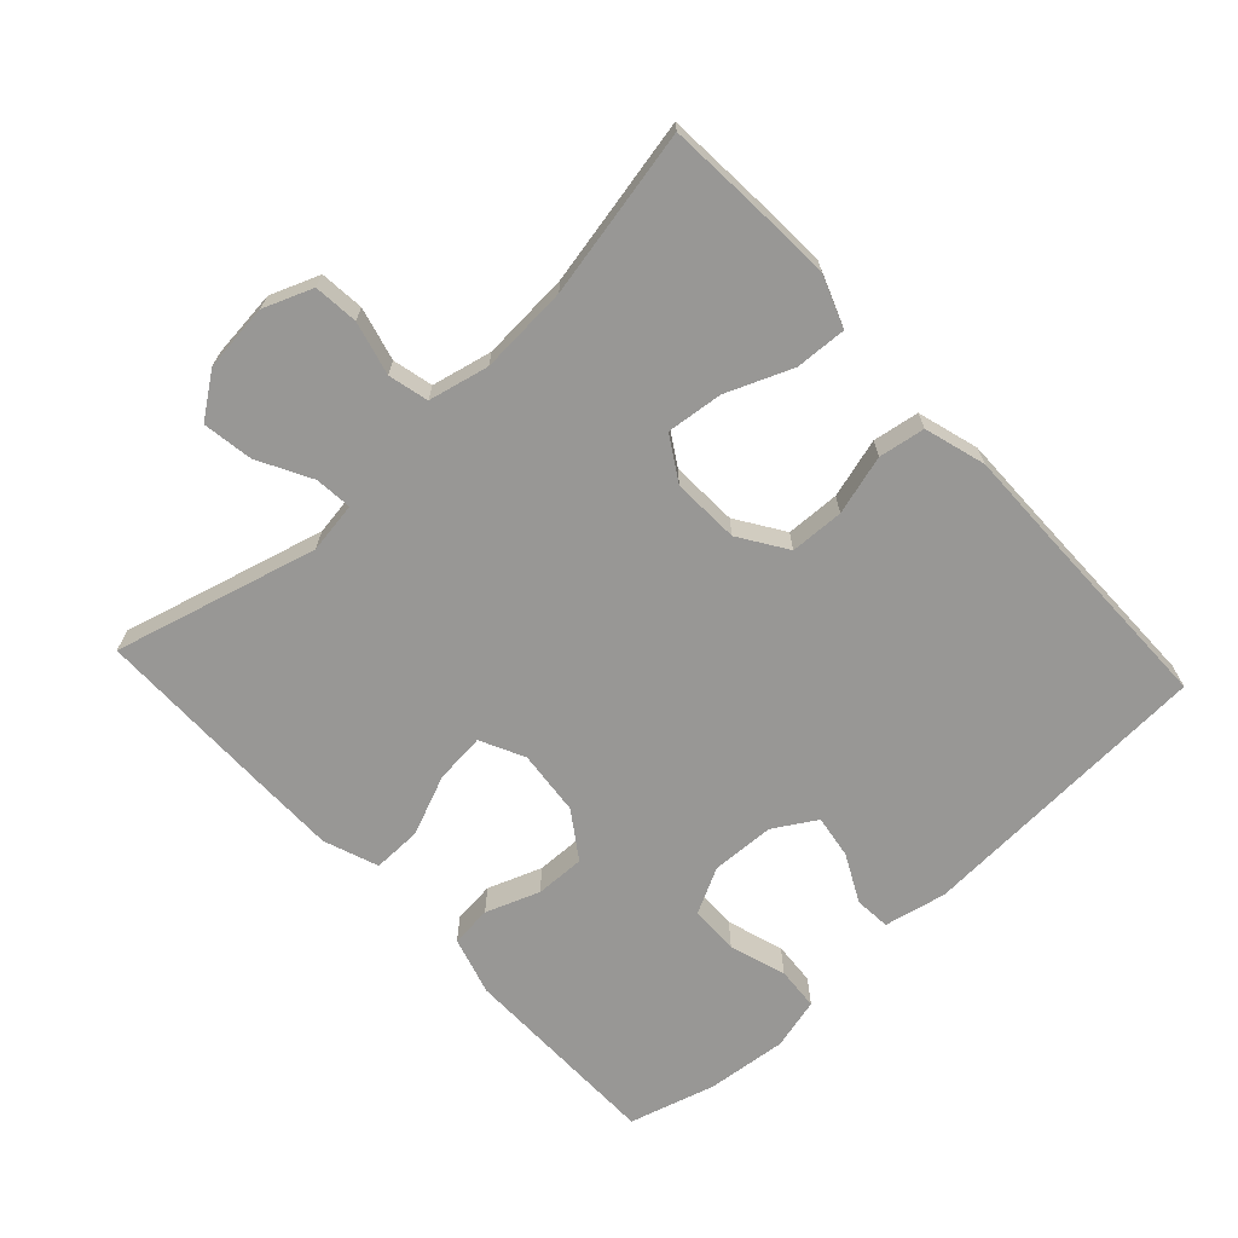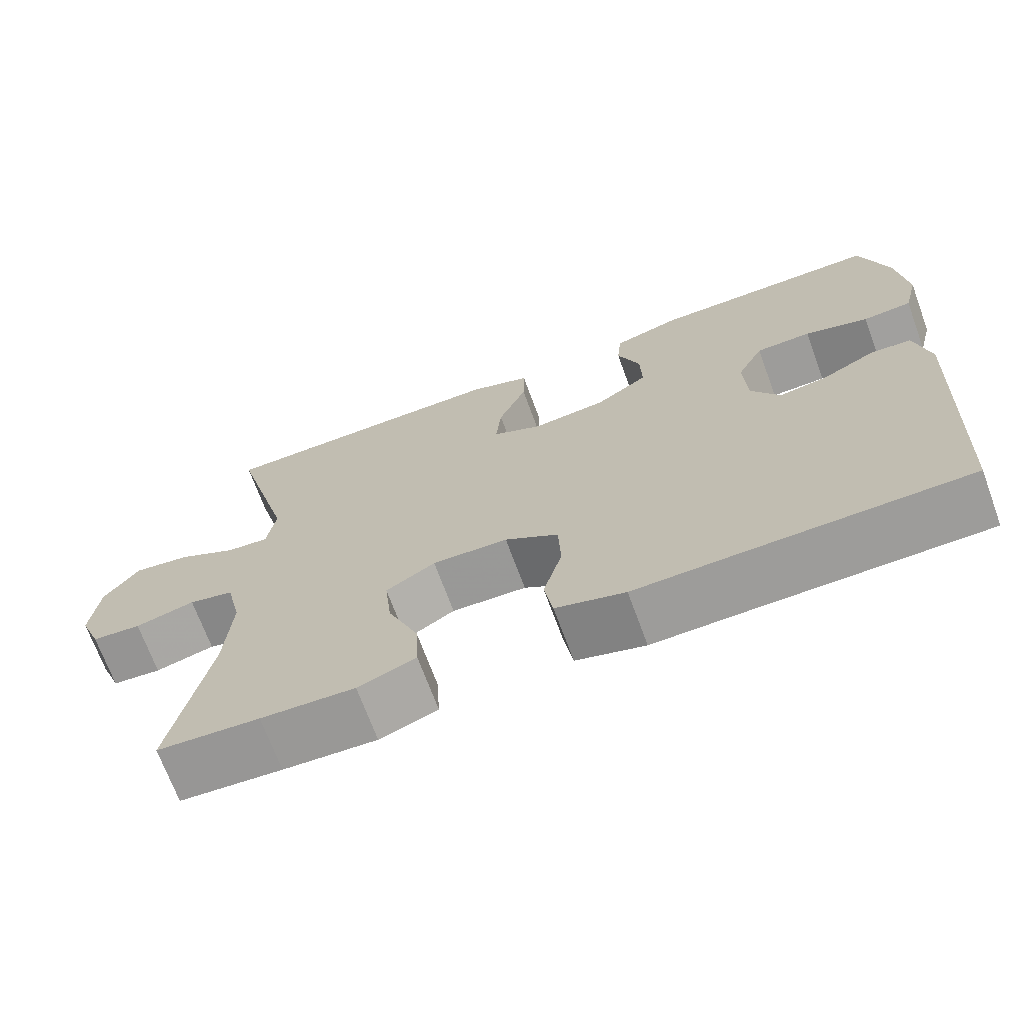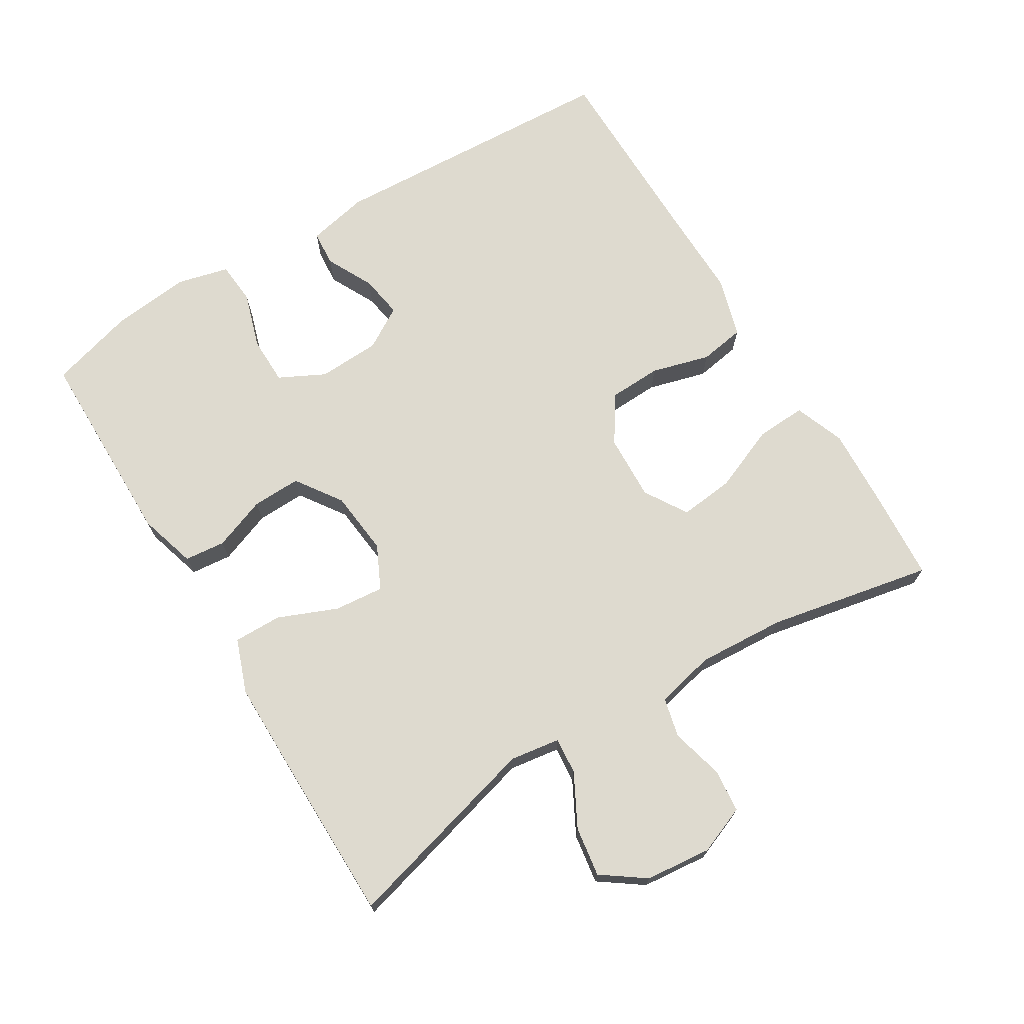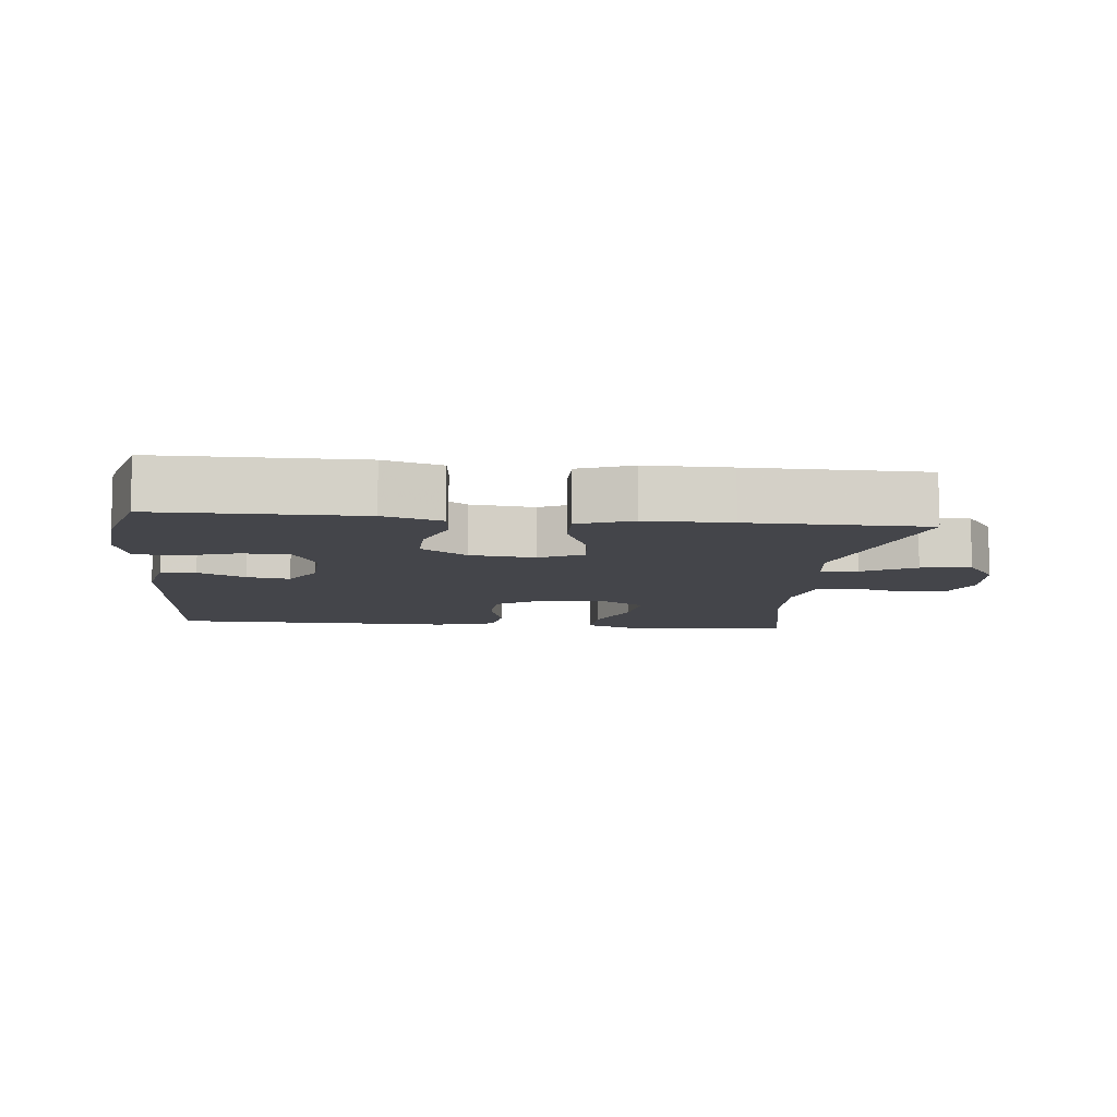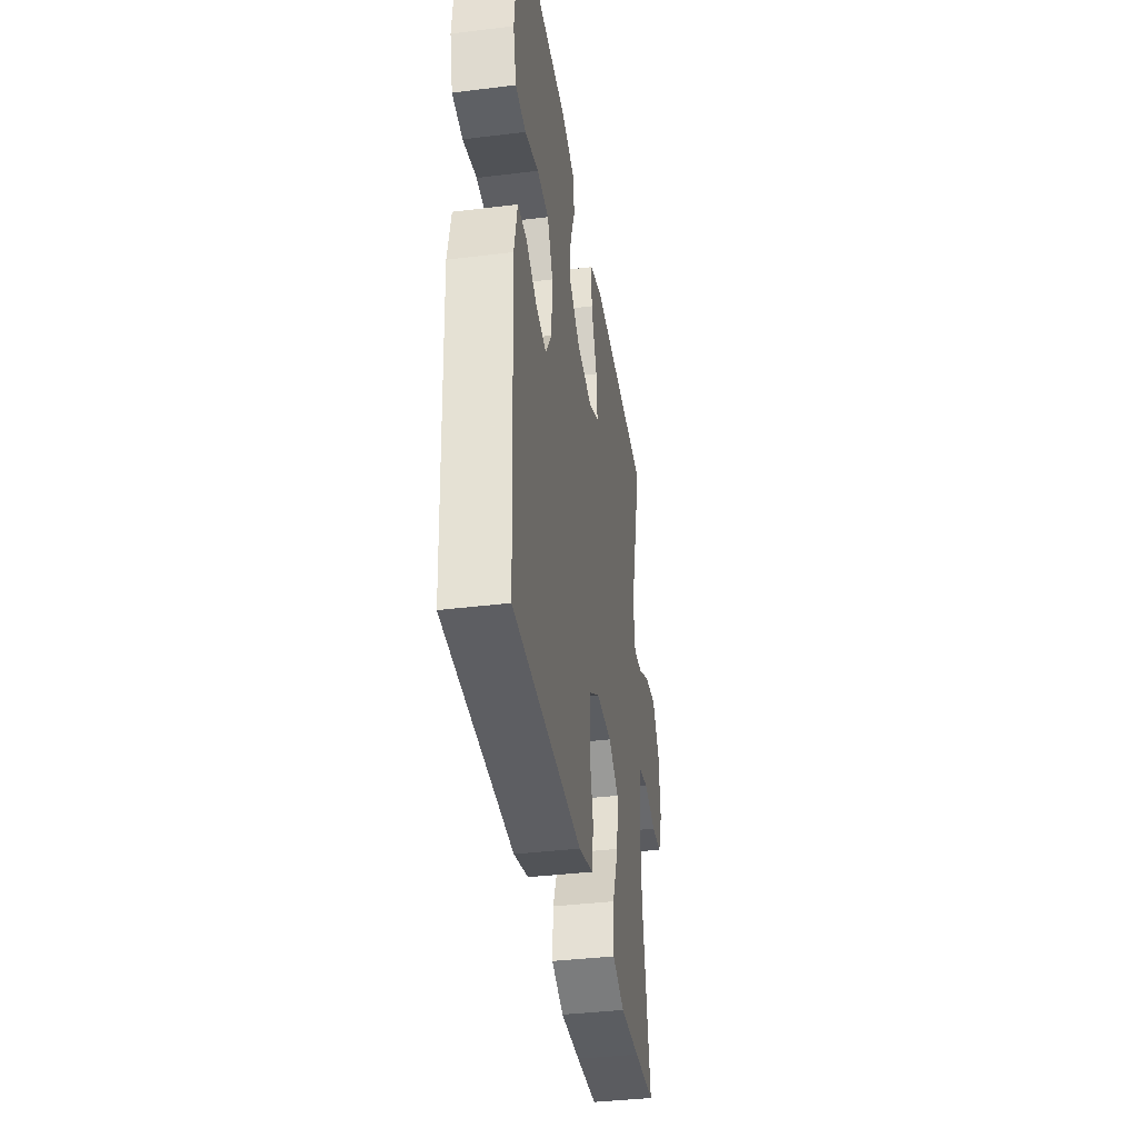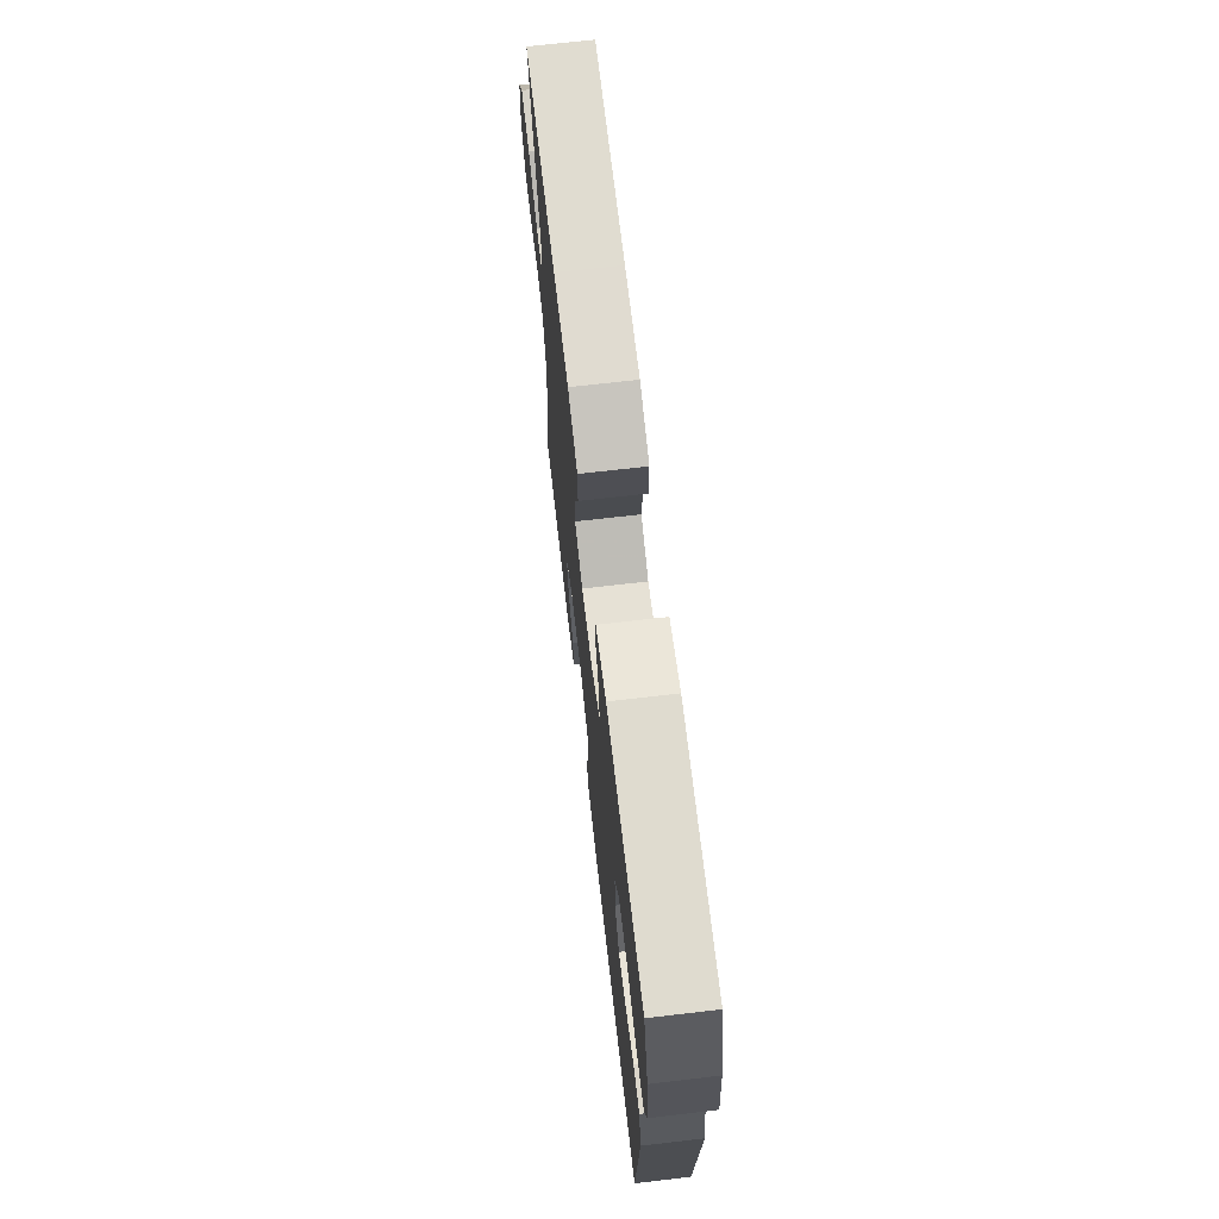
<metadata>
{"format":"obj","ext":"obj","renderer":"f3d","projection":"perspective","resolution":1024,"background":"white","views":[{"elev":-68.2,"azim":132.9,"up":"+Y"},{"elev":-69.9,"azim":-159.8,"up":"+Z"},{"elev":71.0,"azim":58.6,"up":"+Y"},{"elev":-9.3,"azim":-5.9,"up":"+Y"},{"elev":-38.5,"azim":-81.2,"up":"+Z"},{"elev":69.9,"azim":-96.6,"up":"+Z"}]}
</metadata>
<code>
v -0.5 0.07 0.5
v -0.203 0.07 0.502
v -0.118 0.07 0.477
v -0.112 0.07 0.417
v -0.141 0.07 0.339
v -0.143 0.07 0.267
v -0.076 0.07 0.221
v 0.019 0.07 0.211
v 0.083 0.07 0.242
v 0.076 0.07 0.315
v 0.04 0.07 0.402
v 0.039 0.07 0.473
v 0.118 0.07 0.502
v 0.242 0.07 0.502
v 0.5 0.07 0.5
v 0.421 0.07 0.206
v 0.432 0.07 0.132
v 0.486 0.07 0.137
v 0.563 0.07 0.178
v 0.636 0.07 0.189
v 0.681 0.07 0.126
v 0.691 0.07 0.029
v 0.663 0.07 -0.042
v 0.599 0.07 -0.048
v 0.522 0.07 -0.028
v 0.464 0.07 -0.042
v 0.444 0.07 -0.129
v 0.452 0.07 -0.258
v 0.5 0.07 -0.5
v 0.369 0.07 -0.509
v 0.249 0.07 -0.515
v 0.175 0.07 -0.487
v 0.179 0.07 -0.413
v 0.218 0.07 -0.318
v 0.227 0.07 -0.237
v 0.164 0.07 -0.198
v 0.067 0.07 -0.202
v -0.002 0.07 -0.247
v -0.005 0.07 -0.325
v 0.019 0.07 -0.411
v 0.008 0.07 -0.478
v -0.081 0.07 -0.504
v -0.212 0.07 -0.502
v -0.5 0.07 -0.5
v -0.523 0.07 -0.066
v -0.504 0.07 0.024
v -0.452 0.07 0.028
v -0.383 0.07 -0.007
v -0.32 0.07 -0.017
v -0.283 0.07 0.044
v -0.279 0.07 0.136
v -0.313 0.07 0.203
v -0.384 0.07 0.204
v -0.466 0.07 0.178
v -0.529 0.07 0.183
v -0.548 0.07 0.258
v -0.536 0.07 0.374
v -0.5 0 0.5
v -0.203 0 0.502
v -0.118 0 0.477
v -0.112 0 0.417
v -0.141 0 0.339
v -0.143 0 0.267
v -0.076 0 0.221
v 0.019 0 0.211
v 0.083 0 0.242
v 0.076 0 0.315
v 0.04 0 0.402
v 0.039 0 0.473
v 0.118 0 0.502
v 0.242 0 0.502
v 0.5 0 0.5
v 0.421 0 0.206
v 0.432 0 0.132
v 0.486 0 0.137
v 0.563 0 0.178
v 0.636 0 0.189
v 0.681 0 0.126
v 0.691 0 0.029
v 0.663 0 -0.042
v 0.599 0 -0.048
v 0.522 0 -0.028
v 0.464 0 -0.042
v 0.444 0 -0.129
v 0.452 0 -0.258
v 0.5 0 -0.5
v 0.369 0 -0.509
v 0.249 0 -0.515
v 0.175 0 -0.487
v 0.179 0 -0.413
v 0.218 0 -0.318
v 0.227 0 -0.237
v 0.164 0 -0.198
v 0.067 0 -0.202
v -0.002 0 -0.247
v -0.005 0 -0.325
v 0.019 0 -0.411
v 0.008 0 -0.478
v -0.081 0 -0.504
v -0.212 0 -0.502
v -0.5 0 -0.5
v -0.523 0 -0.066
v -0.504 0 0.024
v -0.452 0 0.028
v -0.383 0 -0.007
v -0.32 0 -0.017
v -0.283 0 0.044
v -0.279 0 0.136
v -0.313 0 0.203
v -0.384 0 0.204
v -0.466 0 0.178
v -0.529 0 0.183
v -0.548 0 0.258
v -0.536 0 0.374
f 53 54 55 56
f 52 53 56 57
f 45 46 47 48
f 43 44 45 48
f 43 48 49
f 42 43 49 50
f 39 40 41 42
f 38 39 42 50
f 31 32 33 34
f 31 34 35
f 28 29 30 31
f 27 28 31 35
f 26 27 35 36
f 22 23 24 25
f 22 25 26
f 21 22 26
f 18 19 20 21
f 17 18 21 26
f 13 14 15 16
f 13 16 17
f 10 11 12 13
f 9 10 13 17
f 8 9 17 26
f 2 3 4 5
f 2 5 6
f 52 57 1 2
f 51 52 2 6
f 37 38 50 51
f 37 51 6 7
f 26 36 37
f 7 8 26 37
f 113 112 111 110
f 114 113 110 109
f 105 104 103 102
f 105 102 101 100
f 106 105 100
f 107 106 100 99
f 99 98 97 96
f 107 99 96 95
f 91 90 89 88
f 92 91 88
f 88 87 86 85
f 92 88 85 84
f 93 92 84 83
f 82 81 80 79
f 83 82 79
f 83 79 78
f 78 77 76 75
f 83 78 75 74
f 73 72 71 70
f 74 73 70
f 70 69 68 67
f 74 70 67 66
f 83 74 66 65
f 62 61 60 59
f 63 62 59
f 59 58 114 109
f 63 59 109 108
f 108 107 95 94
f 64 63 108 94
f 94 93 83
f 94 83 65 64
f 1 58 59 2
f 2 59 60 3
f 3 60 61 4
f 4 61 62 5
f 5 62 63 6
f 6 63 64 7
f 7 64 65 8
f 8 65 66 9
f 9 66 67 10
f 10 67 68 11
f 11 68 69 12
f 12 69 70 13
f 13 70 71 14
f 14 71 72 15
f 15 72 73 16
f 16 73 74 17
f 17 74 75 18
f 18 75 76 19
f 19 76 77 20
f 20 77 78 21
f 21 78 79 22
f 22 79 80 23
f 23 80 81 24
f 24 81 82 25
f 25 82 83 26
f 26 83 84 27
f 27 84 85 28
f 28 85 86 29
f 29 86 87 30
f 30 87 88 31
f 31 88 89 32
f 32 89 90 33
f 33 90 91 34
f 34 91 92 35
f 35 92 93 36
f 36 93 94 37
f 37 94 95 38
f 38 95 96 39
f 39 96 97 40
f 40 97 98 41
f 41 98 99 42
f 42 99 100 43
f 43 100 101 44
f 44 101 102 45
f 45 102 103 46
f 46 103 104 47
f 47 104 105 48
f 48 105 106 49
f 49 106 107 50
f 50 107 108 51
f 51 108 109 52
f 52 109 110 53
f 53 110 111 54
f 54 111 112 55
f 55 112 113 56
f 56 113 114 57
f 57 114 58 1

</code>
